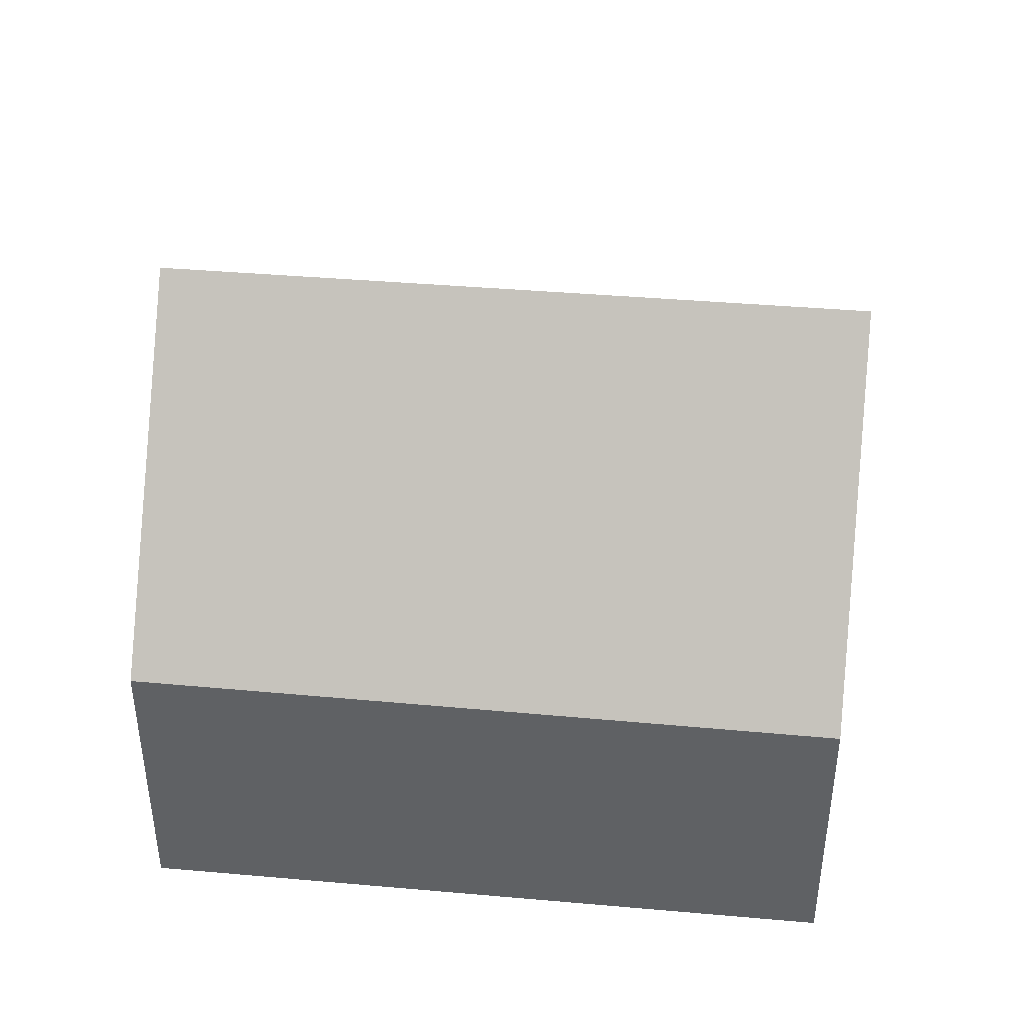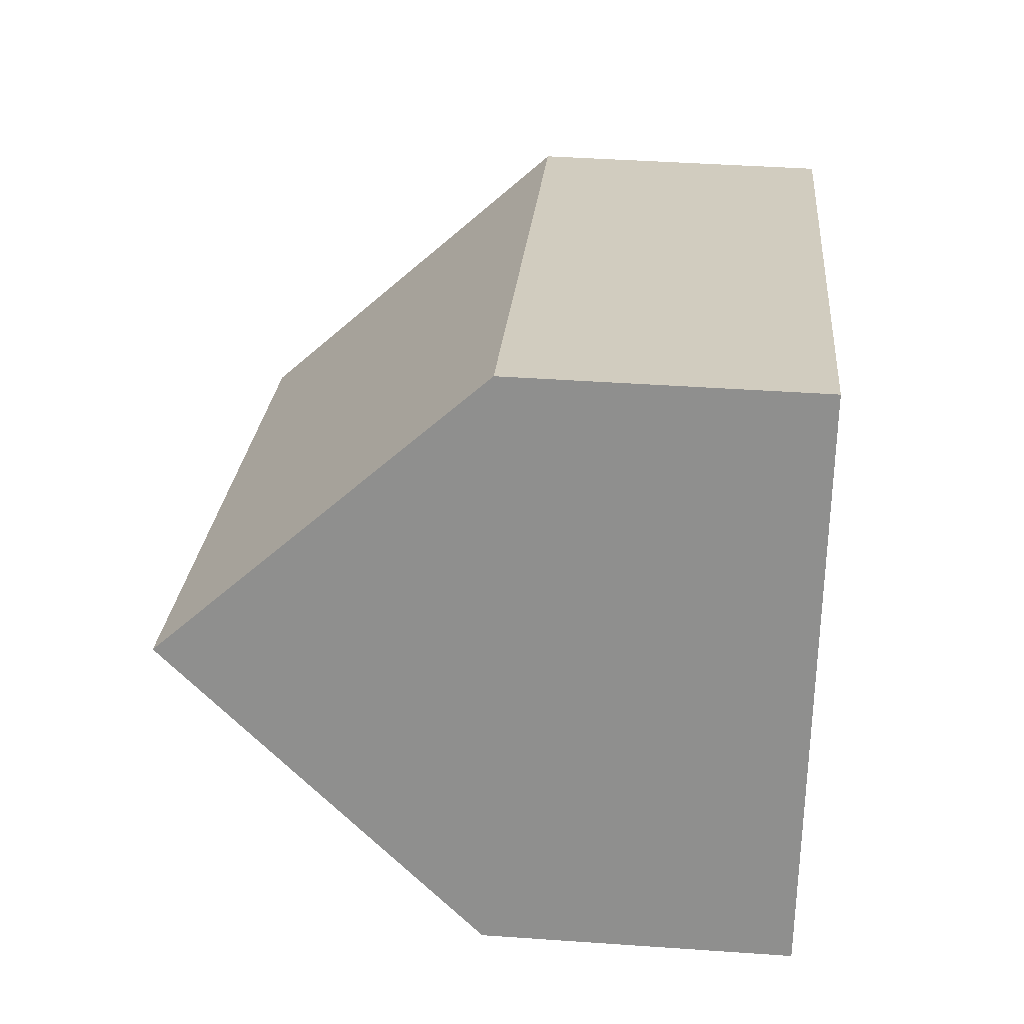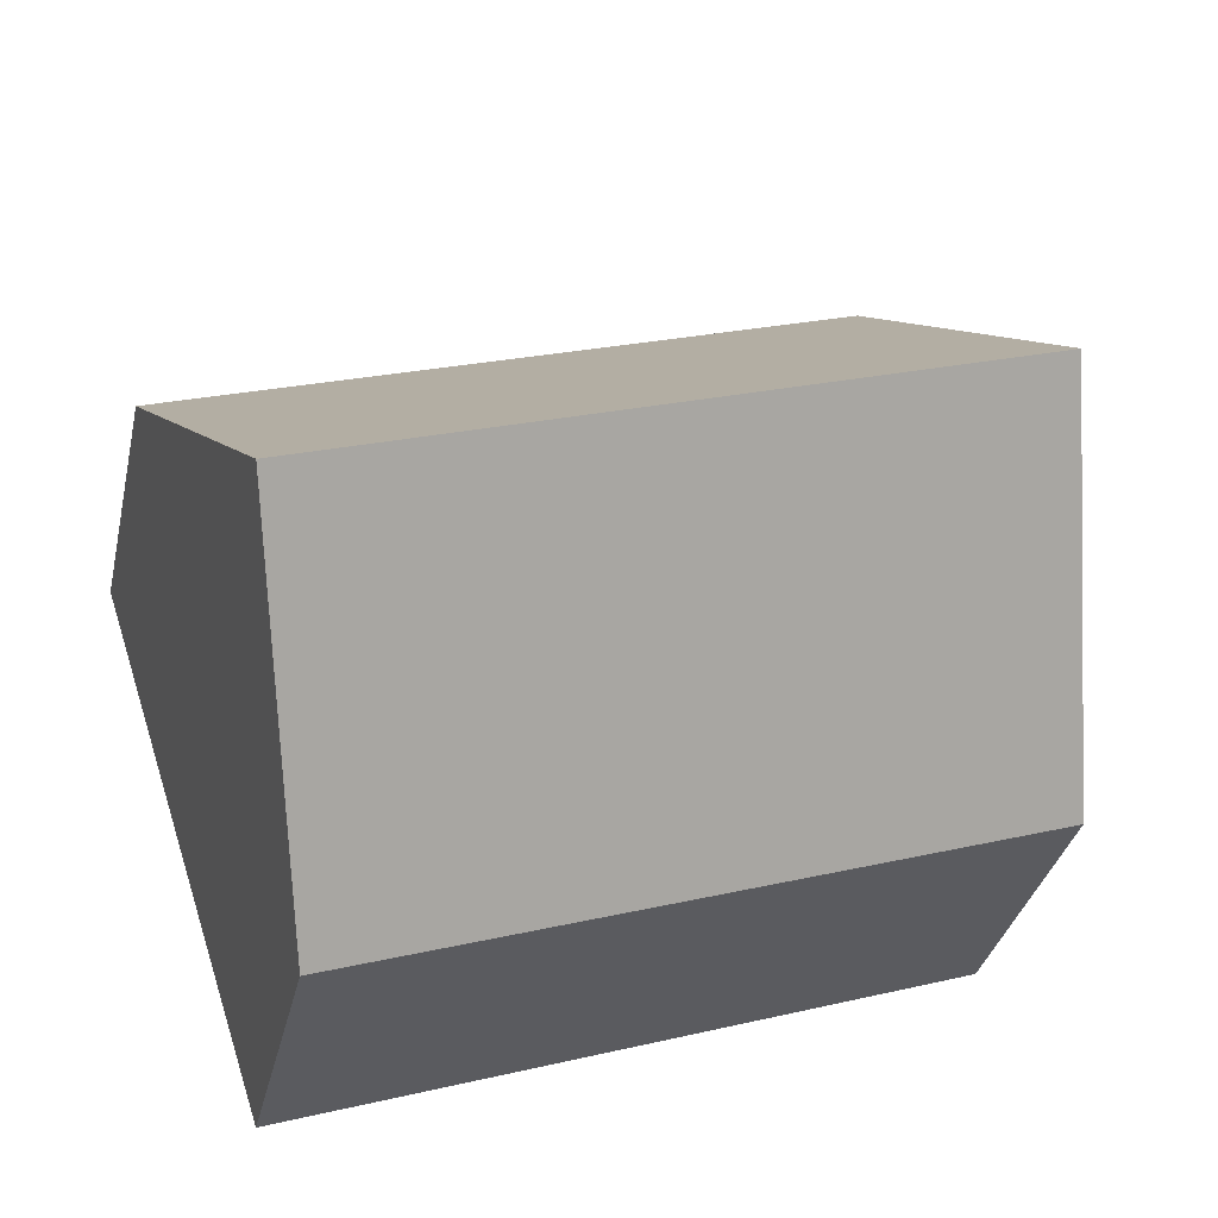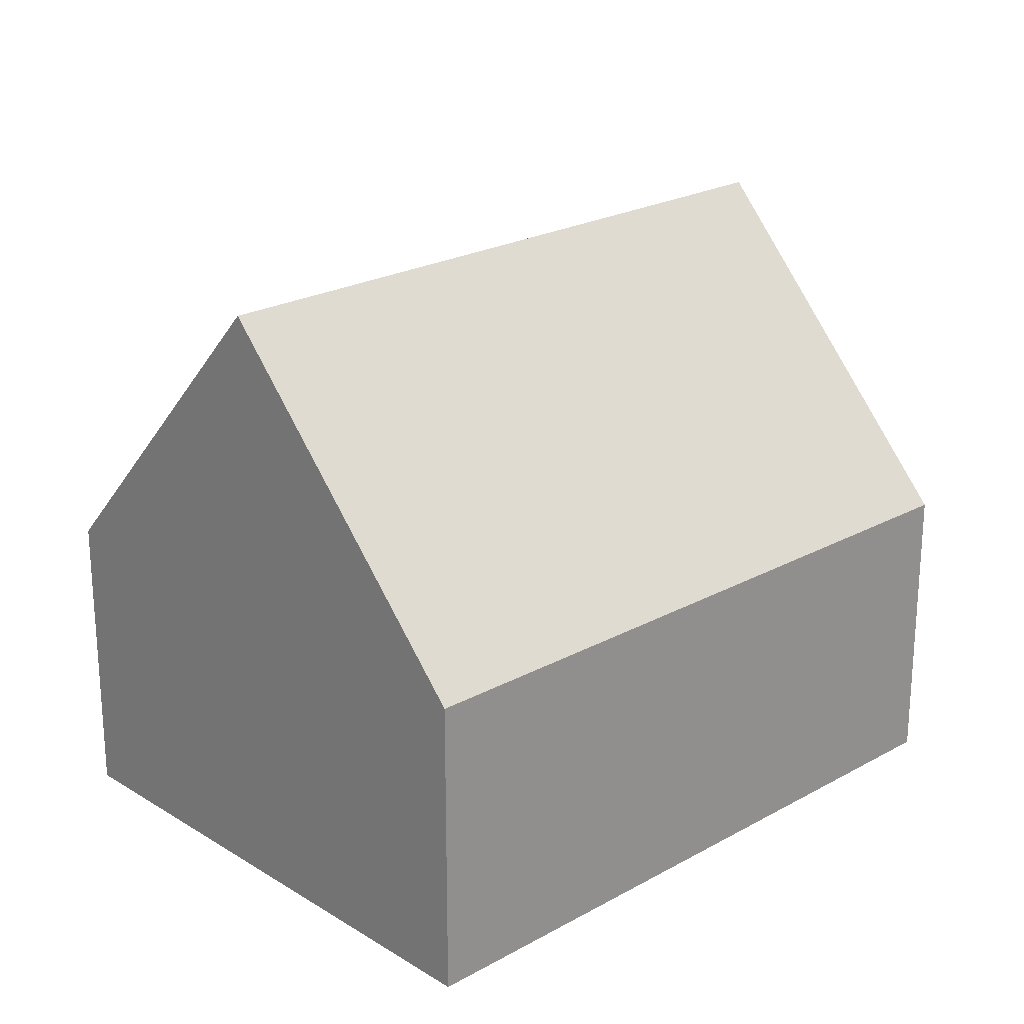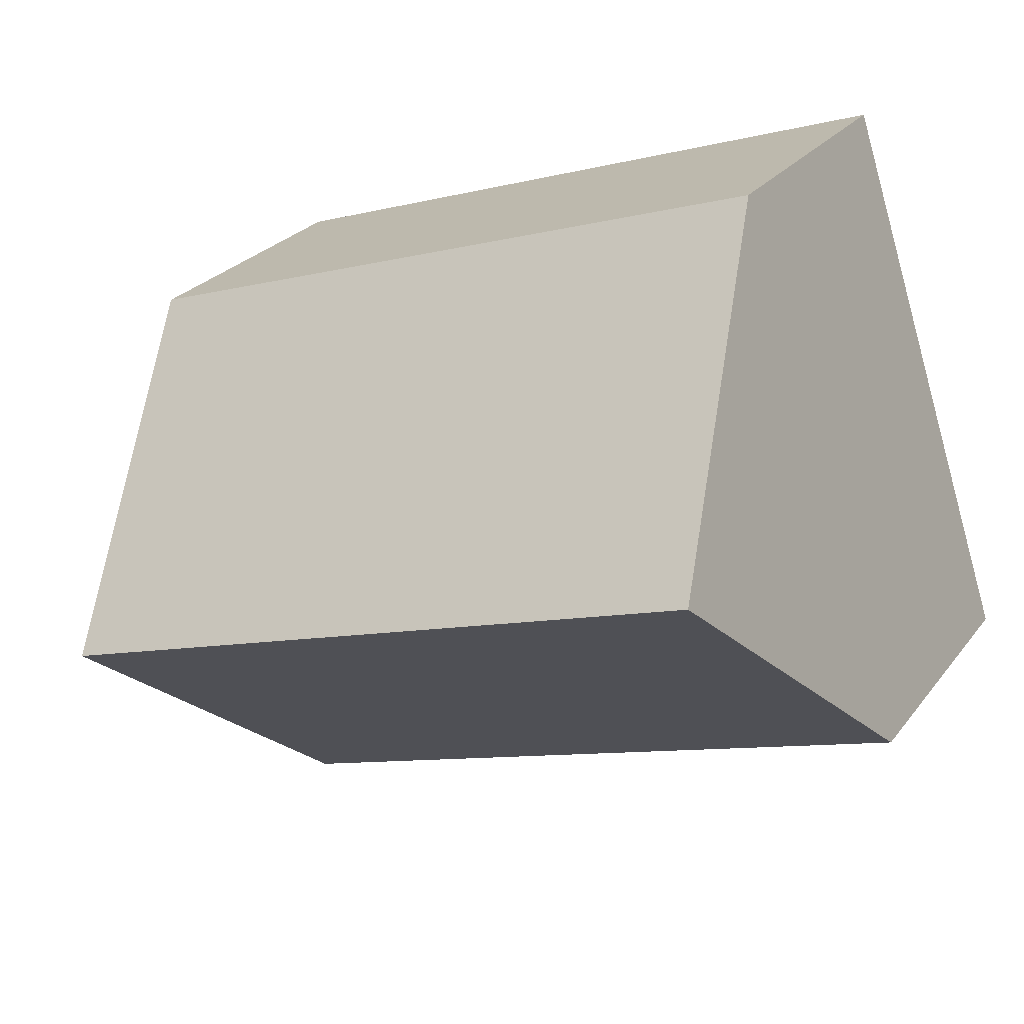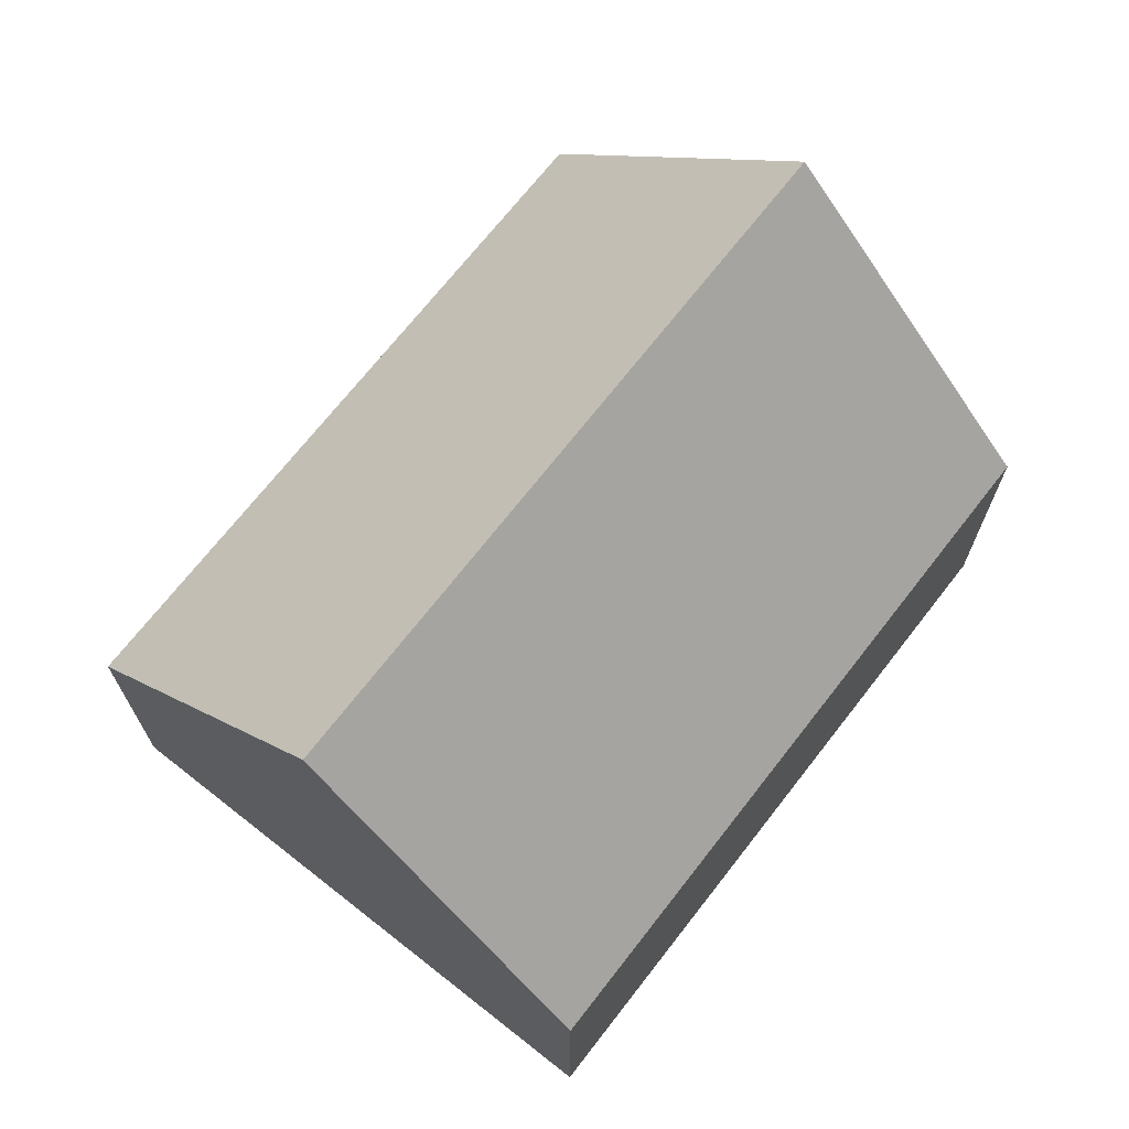
<metadata>
{"format":"obj","ext":"obj","renderer":"f3d","projection":"perspective","resolution":1024,"background":"white","views":[{"elev":42.7,"azim":-155.7,"up":"+Y"},{"elev":42.3,"azim":-85.2,"up":"+Z"},{"elev":-34.1,"azim":167.5,"up":"+Z"},{"elev":22.7,"azim":154.7,"up":"+Y"},{"elev":25.8,"azim":-151.5,"up":"+Z"},{"elev":70.5,"azim":-33.6,"up":"+Y"}]}
</metadata>
<code>
v  9.975 3.472 3.707
v  1.049 7.06 3.185
v  2.09 3.472 6.348
v  8.931 7.06 0.545
v  7.891 3.486 -2.605
v  0 3.447 2.111e-16
v  7.891 1.595e-16 -2.605
v  0 0 0
v  1.049 -1.95e-16 3.185
v  2.09 -3.887e-16 6.348
v  9.975 -2.27e-16 3.707
v  8.931 -3.337e-17 0.545
g defaultobject
f 1 2 3
f 2 1 4
f 5 2 4
f 2 5 6
f 7 6 5
f 6 7 8
f 6 3 2
f 3 6 8
f 3 8 9
f 3 9 10
f 10 1 3
f 1 10 11
f 1 5 4
f 5 1 7
f 7 1 12
f 12 1 11
f 9 11 10
f 11 9 8
f 11 8 12
f 12 8 7

</code>
